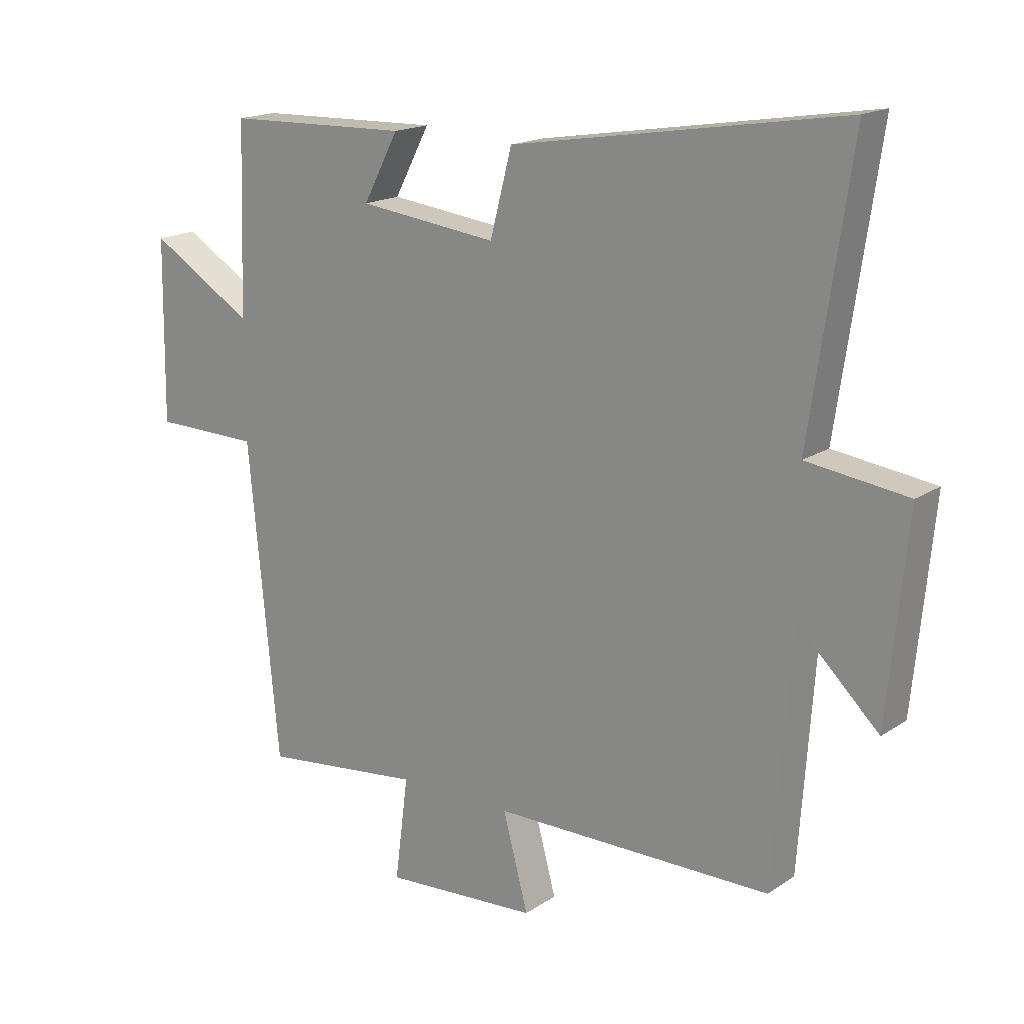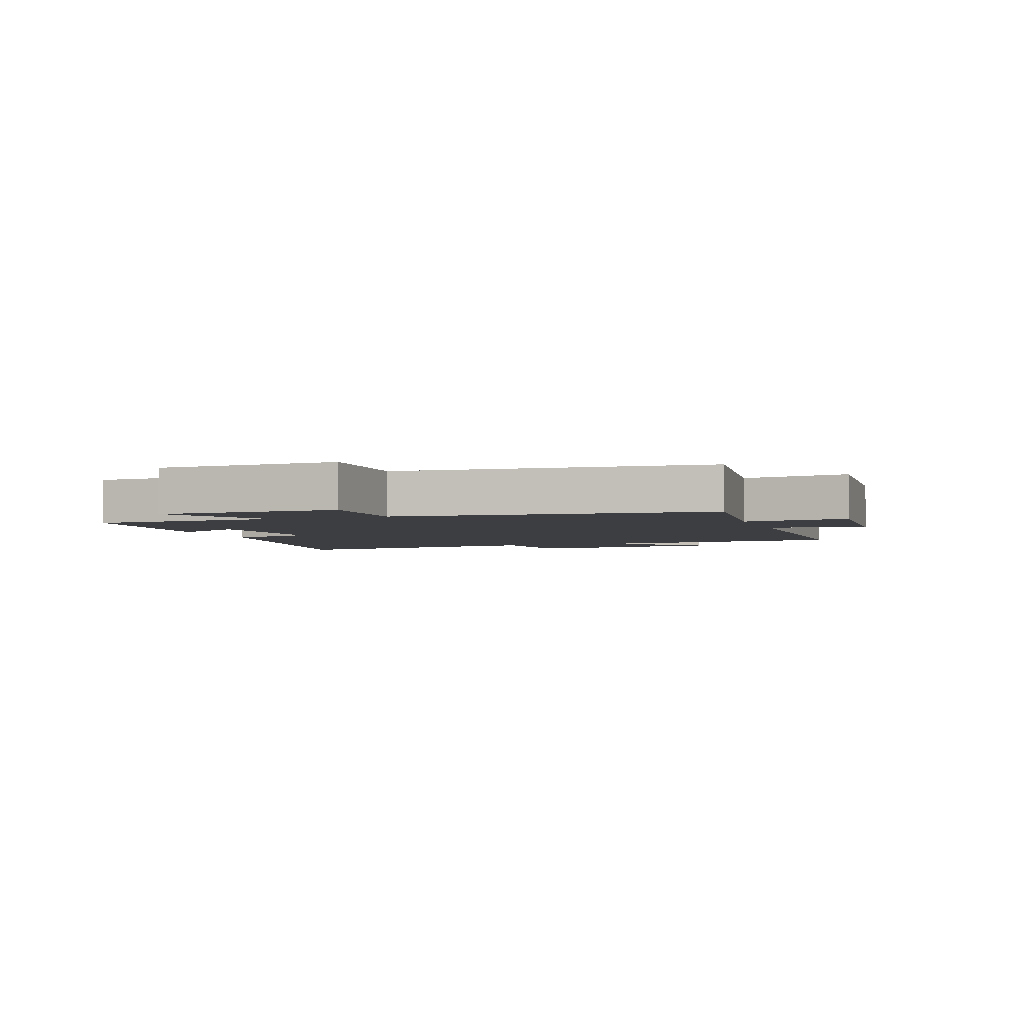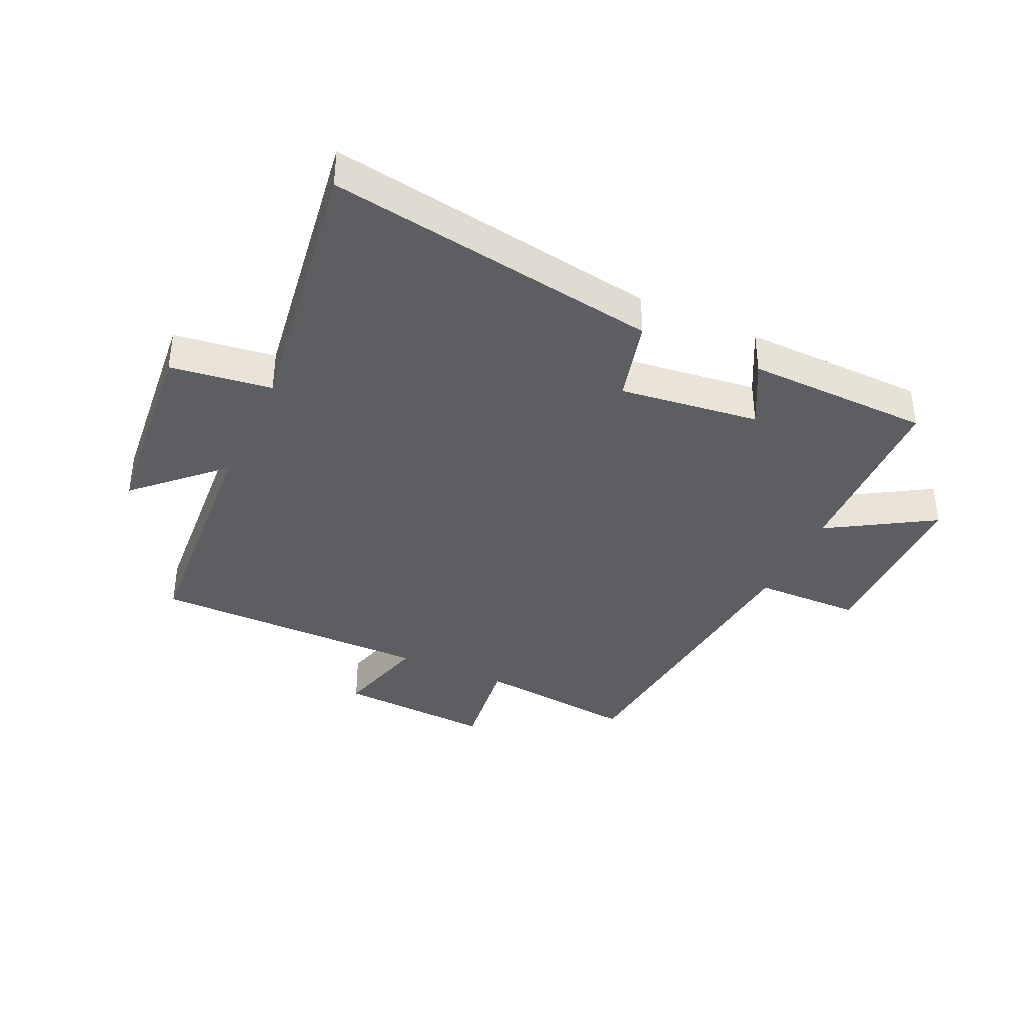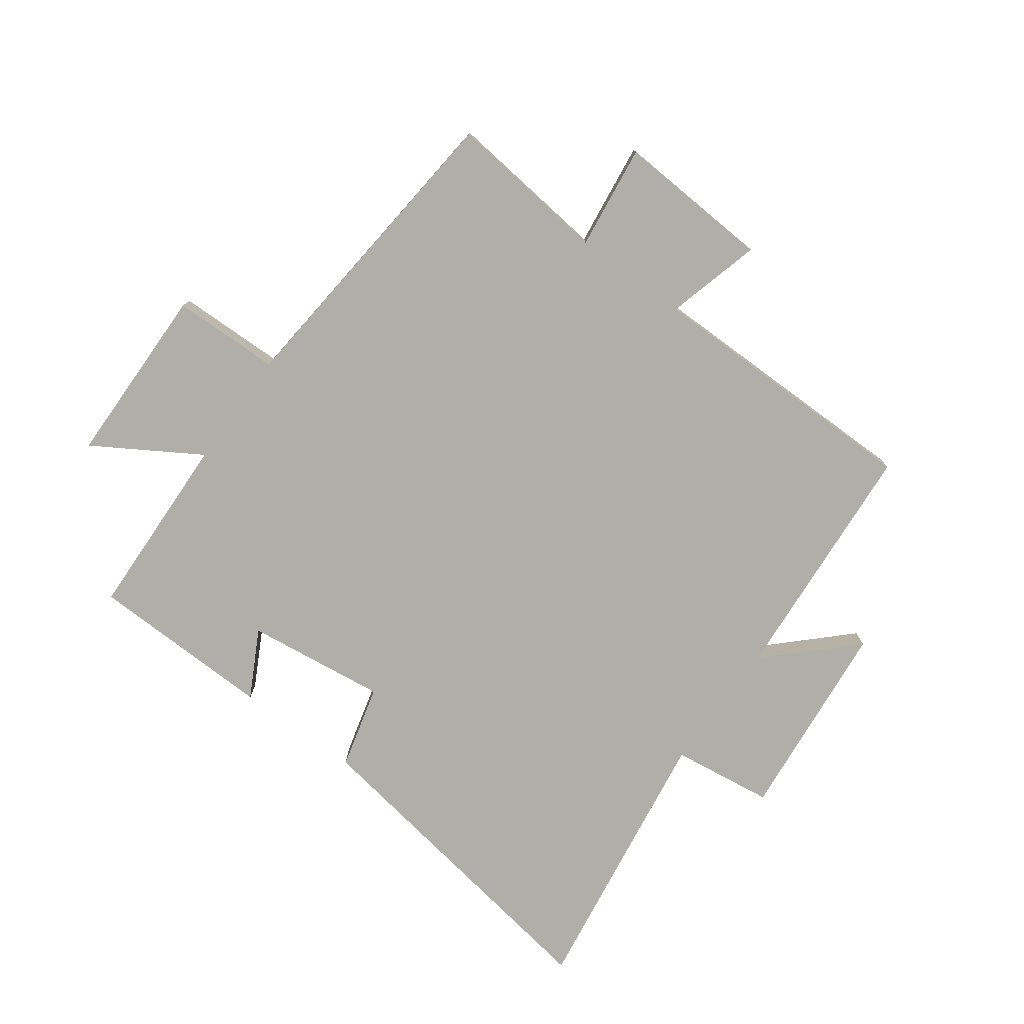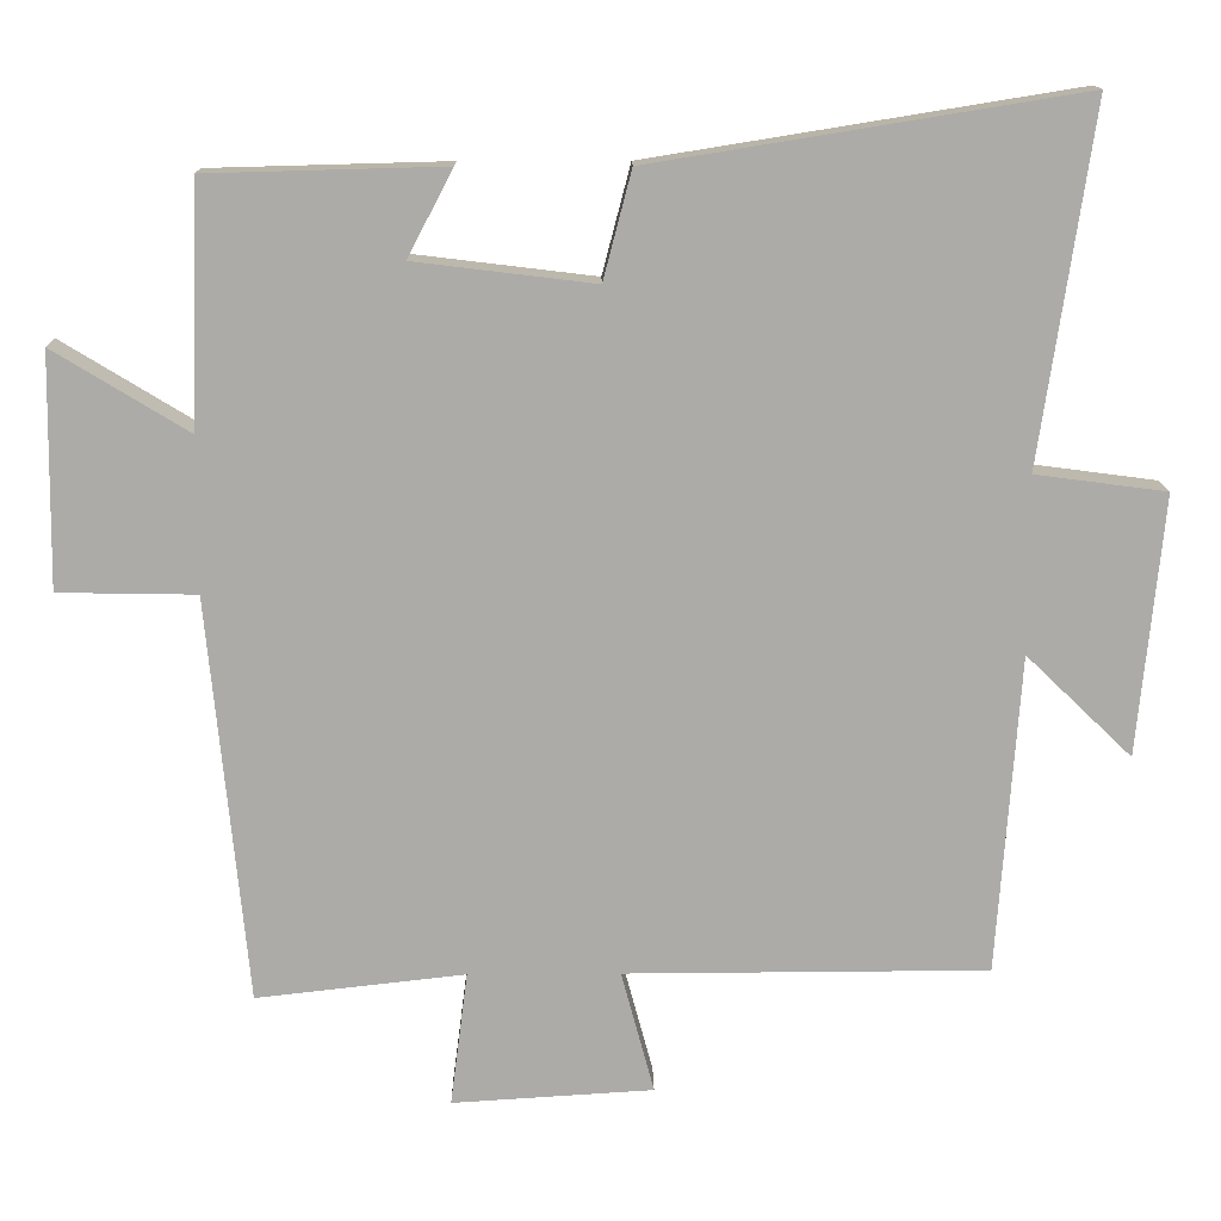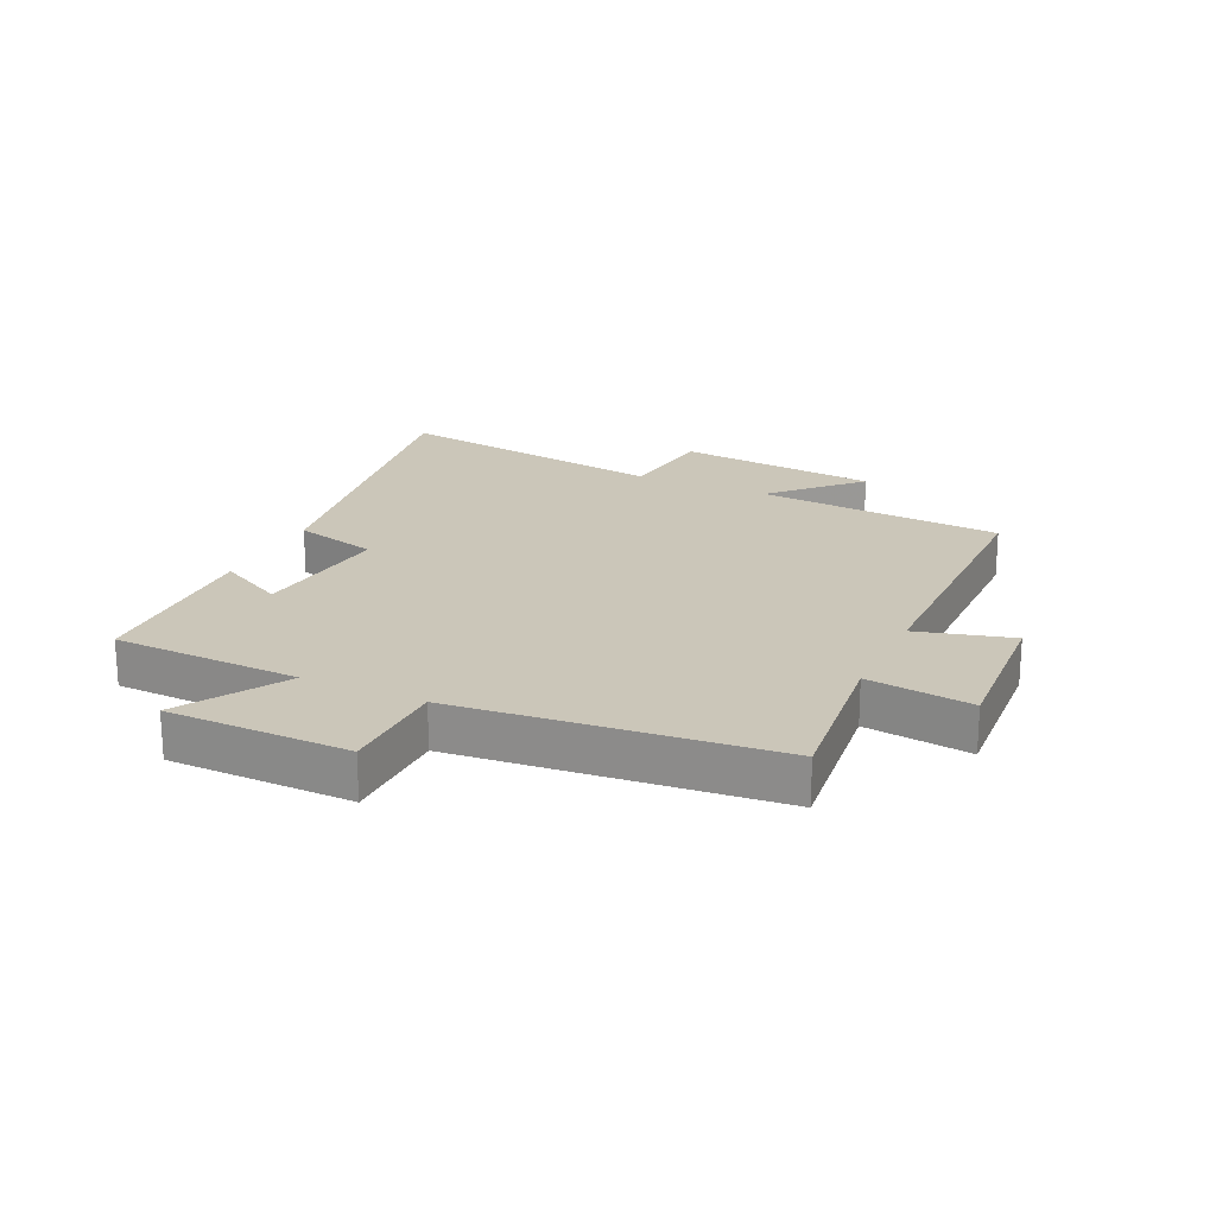
<metadata>
{"format":"obj","ext":"obj","renderer":"f3d","projection":"perspective","resolution":1024,"background":"white","views":[{"elev":17.2,"azim":-142.3,"up":"+Z"},{"elev":-3.5,"azim":109.3,"up":"+Y"},{"elev":-37.9,"azim":-24.7,"up":"+Y"},{"elev":-77.5,"azim":143.9,"up":"+Y"},{"elev":13.8,"azim":179.2,"up":"+Z"},{"elev":20.9,"azim":115.0,"up":"+Y"}]}
</metadata>
<code>
v 0.49 0.07 0.492
v 0.5 0.07 0.184
v 0.672 0.07 0.289
v 0.676 0.07 -0.009
v 0.5 0.07 -0.012
v 0.45 0.07 -0.53
v 0.184 0.07 -0.5
v 0.206 0.07 -0.672
v -0.05 0.07 -0.656
v -0.008 0.07 -0.5
v -0.471 0.07 -0.498
v -0.5 0.07 -0.091
v -0.635 0.07 -0.221
v -0.667 0.07 0.111
v -0.5 0.07 0.133
v -0.567 0.07 0.588
v -0.021 0.07 0.5
v 0.015 0.07 0.362
v 0.245 0.07 0.39
v 0.187 0.07 0.5
v 0.49 0 0.492
v 0.5 0 0.184
v 0.672 0 0.289
v 0.676 0 -0.009
v 0.5 0 -0.012
v 0.45 0 -0.53
v 0.184 0 -0.5
v 0.206 0 -0.672
v -0.05 0 -0.656
v -0.008 0 -0.5
v -0.471 0 -0.498
v -0.5 0 -0.091
v -0.635 0 -0.221
v -0.667 0 0.111
v -0.5 0 0.133
v -0.567 0 0.588
v -0.021 0 0.5
v 0.015 0 0.362
v 0.245 0 0.39
v 0.187 0 0.5
f 19 20 1 2
f 18 19 2
f 15 16 17 18
f 15 18 2
f 12 13 14 15
f 12 15 2
f 11 12 2
f 10 11 2
f 7 8 9 10
f 7 10 2 3
f 5 6 7
f 5 7 3
f 3 4 5
f 22 21 40 39
f 22 39 38
f 38 37 36 35
f 22 38 35
f 35 34 33 32
f 22 35 32
f 22 32 31
f 22 31 30
f 30 29 28 27
f 23 22 30 27
f 27 26 25
f 23 27 25
f 25 24 23
f 1 21 22 2
f 2 22 23 3
f 3 23 24 4
f 4 24 25 5
f 5 25 26 6
f 6 26 27 7
f 7 27 28 8
f 8 28 29 9
f 9 29 30 10
f 10 30 31 11
f 11 31 32 12
f 12 32 33 13
f 13 33 34 14
f 14 34 35 15
f 15 35 36 16
f 16 36 37 17
f 17 37 38 18
f 18 38 39 19
f 19 39 40 20
f 20 40 21 1

</code>
